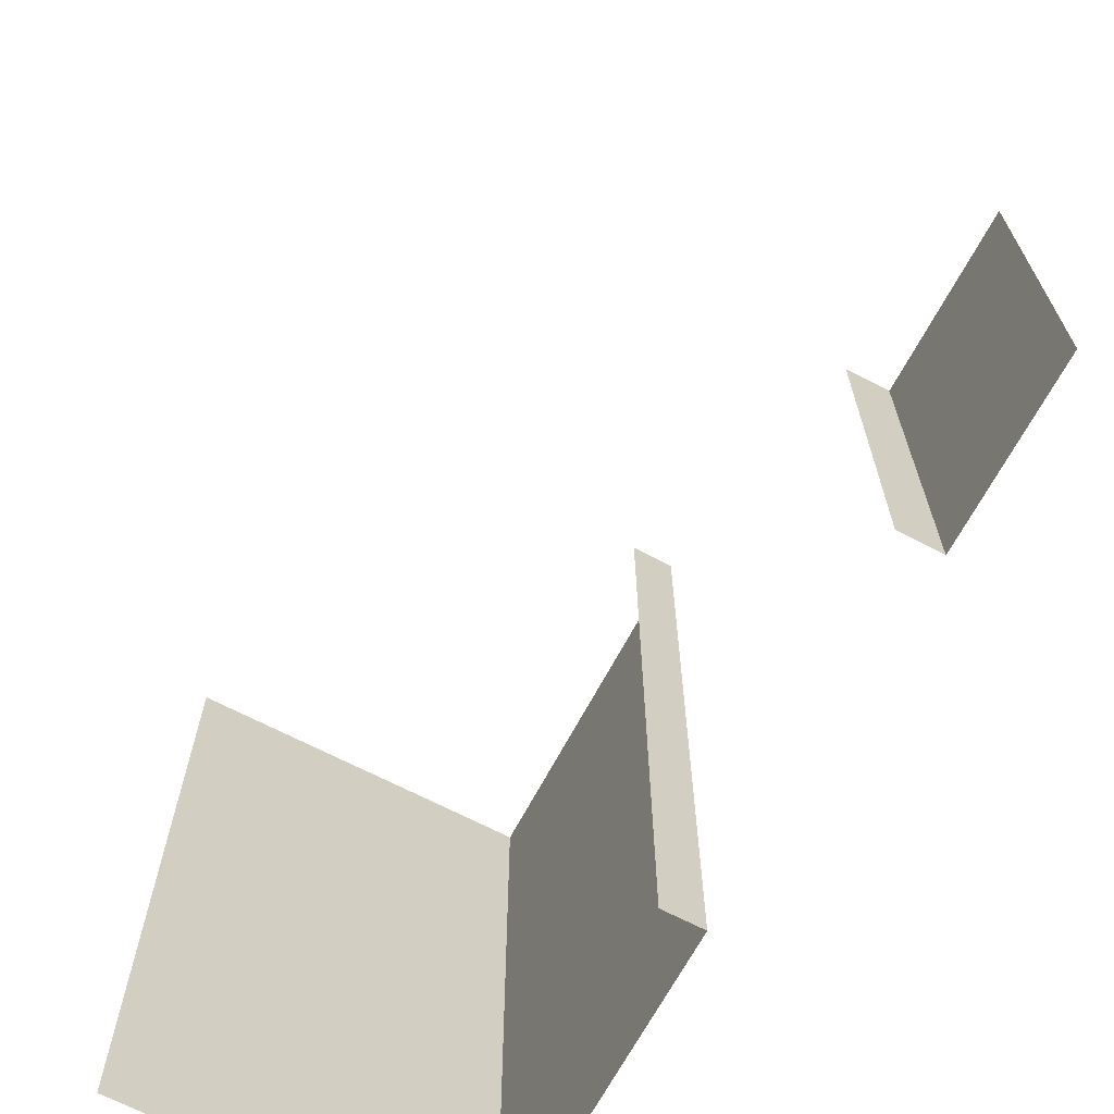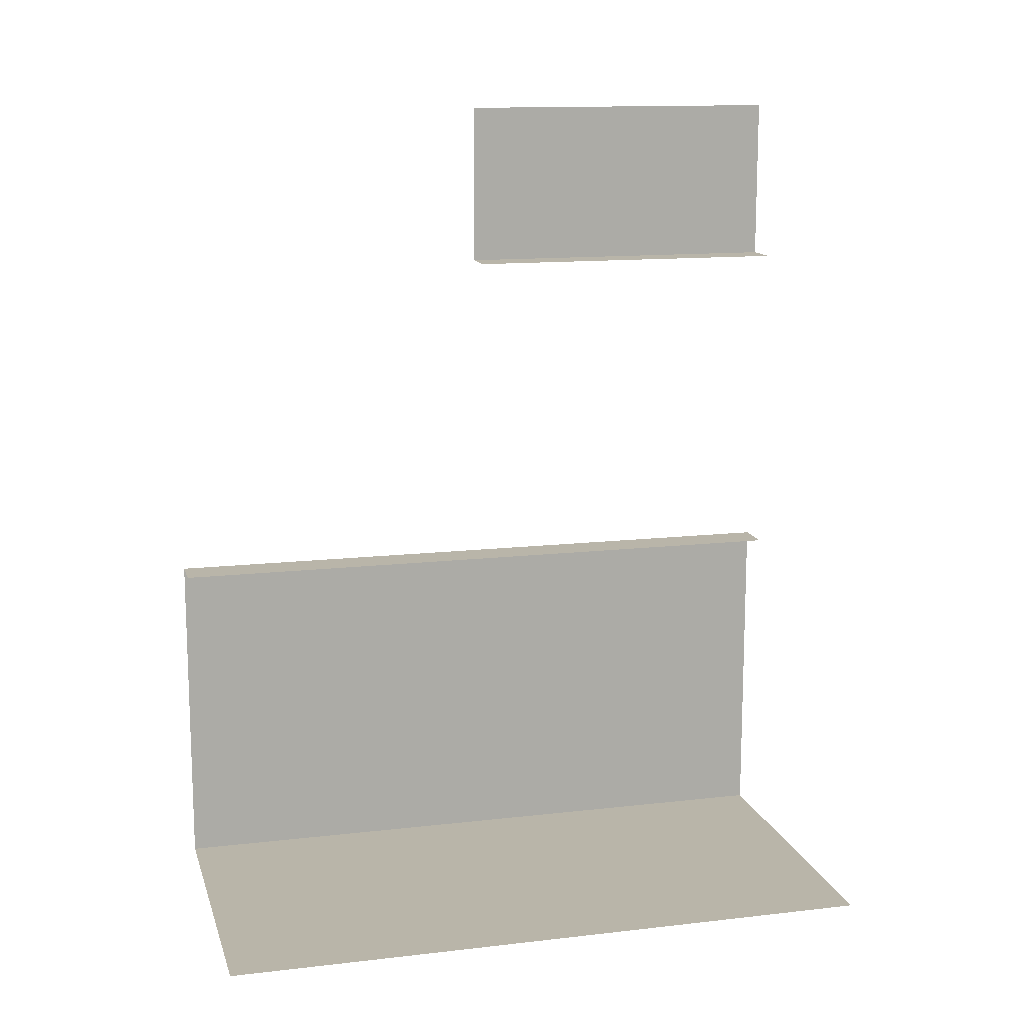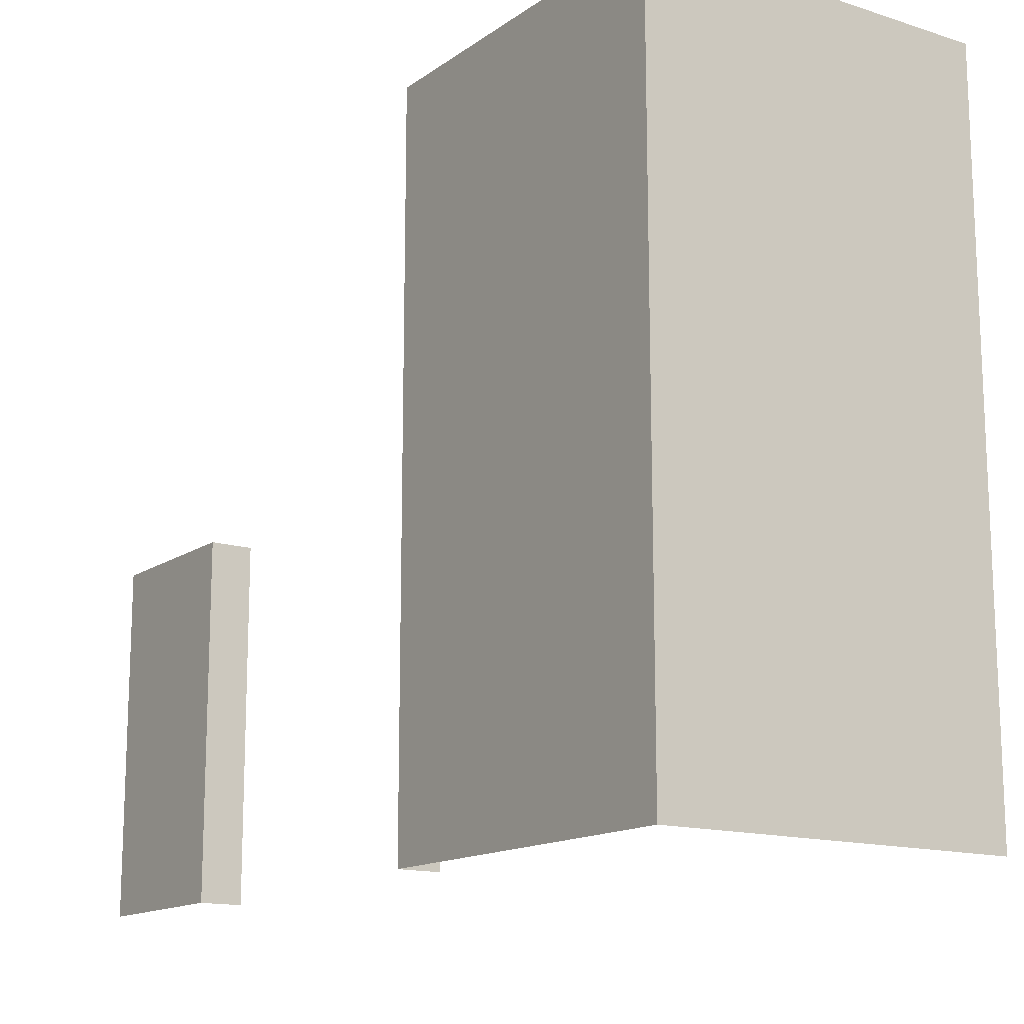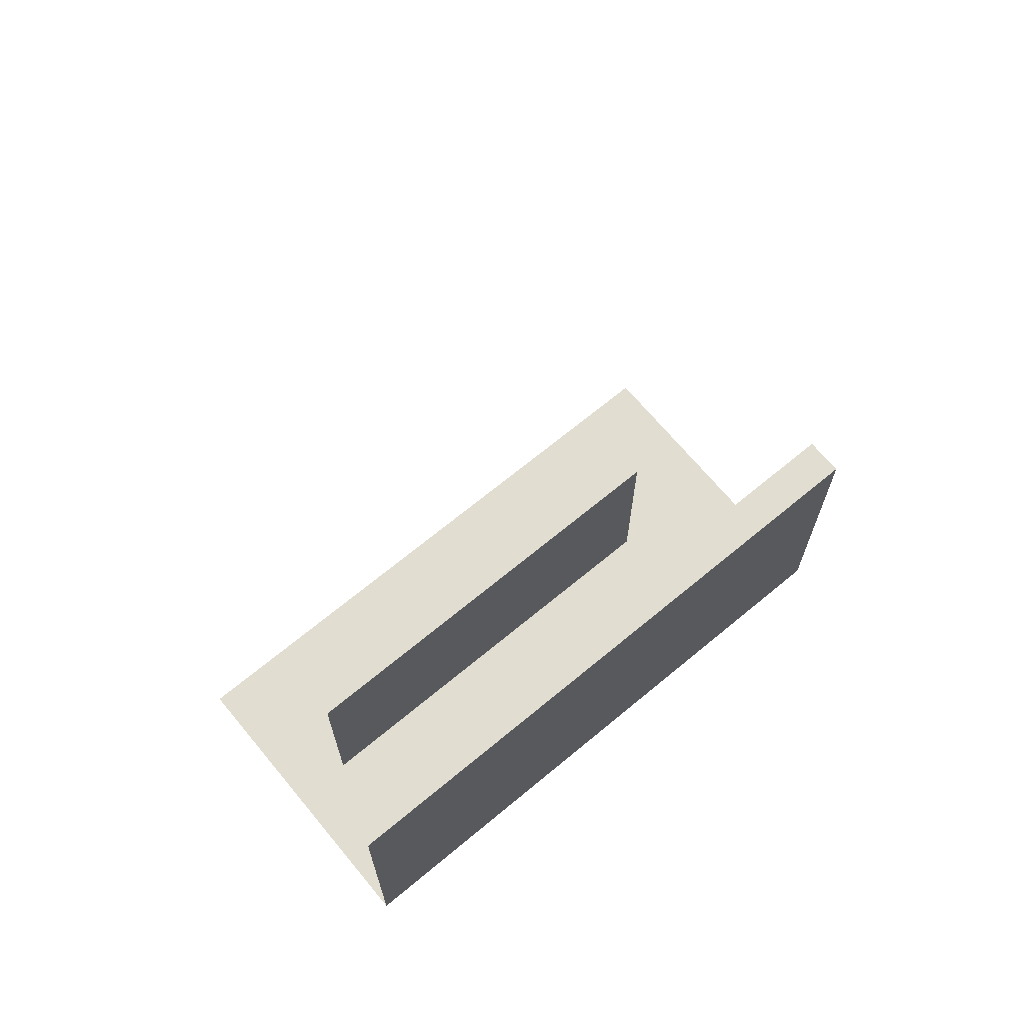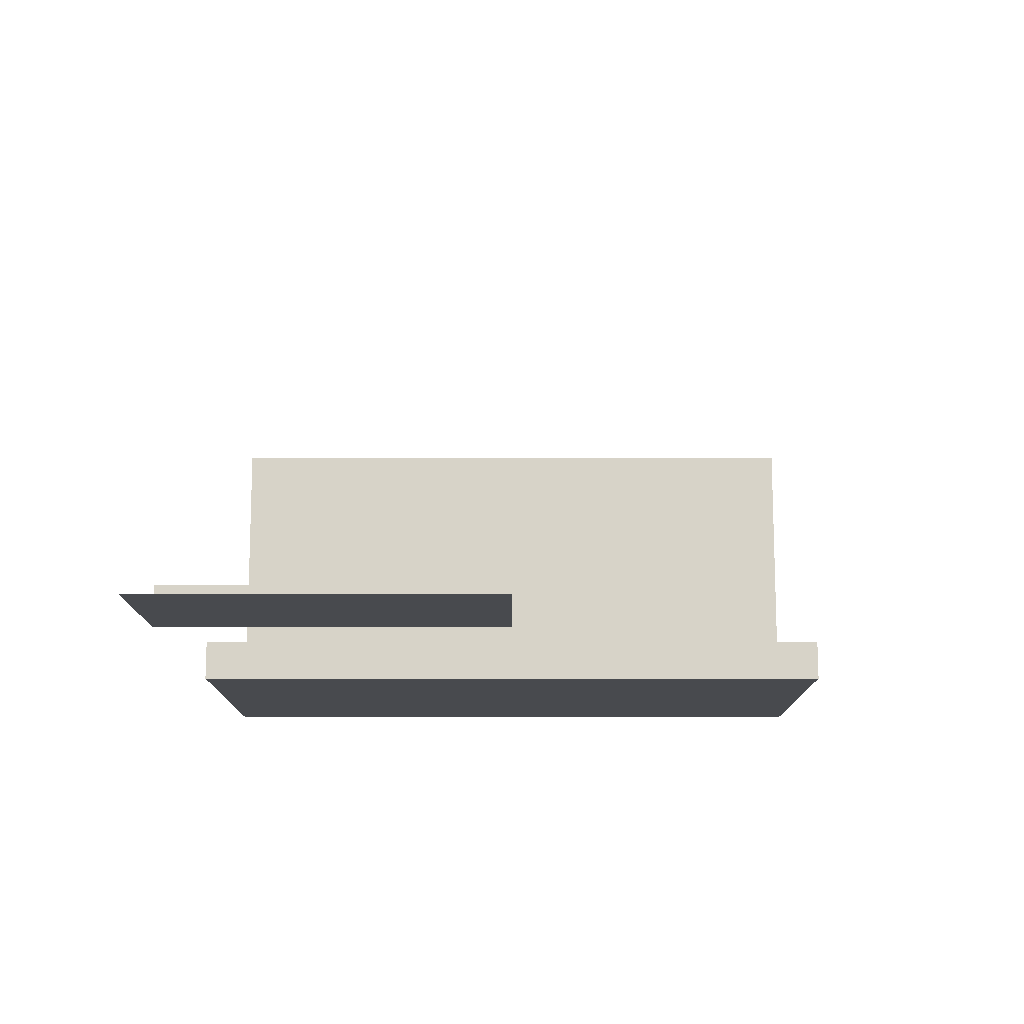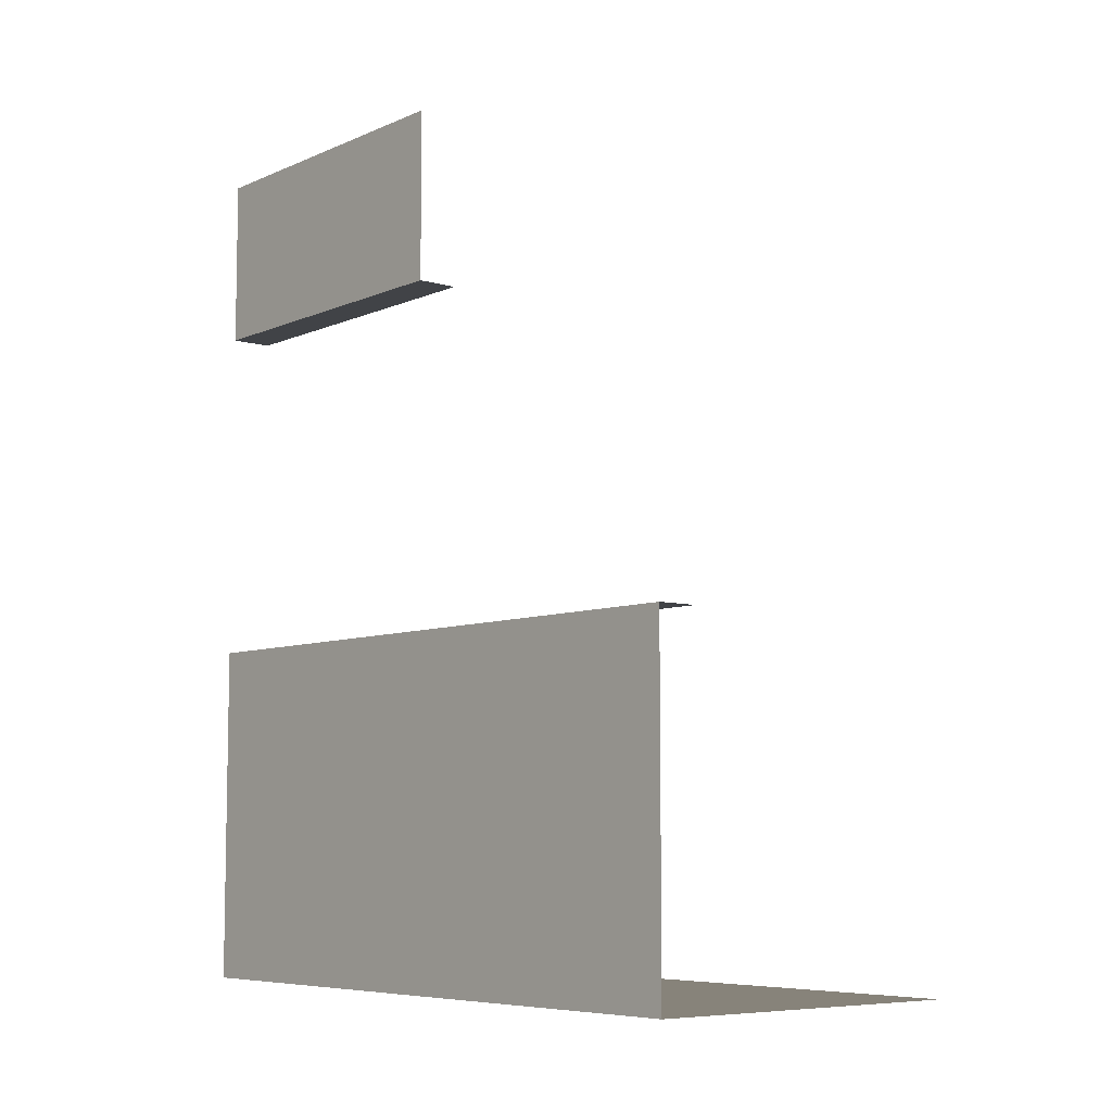
<metadata>
{"format":"obj","ext":"obj","renderer":"f3d","projection":"perspective","resolution":1024,"background":"white","views":[{"elev":-66.9,"azim":152.2,"up":"+Z"},{"elev":13.4,"azim":75.4,"up":"+Y"},{"elev":-14.6,"azim":-34.5,"up":"+Z"},{"elev":68.4,"azim":-129.7,"up":"+Y"},{"elev":77.1,"azim":-90.0,"up":"+Y"},{"elev":-7.2,"azim":-39.6,"up":"+Y"}]}
</metadata>
<code>
g Plane005
v -4e-06 0 100
v -4e-06 25 100
v 0 50 100
v 0 75 100
v 0 100 100
v -4e-06 0 75
v -4e-06 25 75
v 0 50 75
v 0 75 75
v 0 100 75
v -4e-06 0 50
v -4e-06 25 50
v 0 50 50
v 0 75 50
v 0 100 50
v -4e-06 0 25
v -4e-06 25 25
v 0 50 25
v 0 75 25
v 0 100 25
v -4e-06 0 0
v -4e-06 25 0
v 0 50 0
v 0 75 0
v 0 100 0
v 12 100 100
v 12 100 75
v 12 100 50
v 12 100 25
v 12 100 0
f 1 2 7 6
f 2 3 8 7
f 3 4 9 8
f 4 5 10 9
f 6 7 12 11
f 7 8 13 12
f 8 9 14 13
f 9 10 15 14
f 11 12 17 16
f 12 13 18 17
f 13 14 19 18
f 14 15 20 19
f 16 17 22 21
f 17 18 23 22
f 18 19 24 23
f 19 20 25 24
f 10 5 26 27
f 15 10 27 28
f 20 15 28 29
f 25 20 29 30
g Plane007
v 0 200 100
v 0 212.5 100
v 0 225 100
v 0 237.5 100
v 0 250 100
v 0 200 75
v 0 212.5 75
v 0 225 75
v 0 237.5 75
v 0 250 75
v 0 200 50
v 0 212.5 50
v 0 225 50
v 0 237.5 50
v 0 250 50
v 0 200 25
v 0 212.5 25
v 0 225 25
v 0 237.5 25
v 0 250 25
v 0 200 0
v 0 212.5 0
v 0 225 0
v 0 237.5 0
v 0 250 0
v 12 200 100
v 12 200 75
v 12 200 50
v 12 200 25
v 12 200 0
f 31 32 37 36
f 32 33 38 37
f 33 34 39 38
f 34 35 40 39
f 36 37 42 41
f 37 38 43 42
f 38 39 44 43
f 39 40 45 44
f 41 42 47 46
f 42 43 48 47
f 43 44 49 48
f 44 45 50 49
f 46 47 52 51
f 47 48 53 52
f 48 49 54 53
f 49 50 55 54
f 31 36 57 56
f 36 41 58 57
f 41 46 59 58
f 46 51 60 59
g Plane008
v -1.5e-05 0 200
v 25 0 200
v 50 0 200
v 75 0 200
v 100 0 200
v -1.5e-05 0 150
v 25 0 150
v 50 0 150
v 75 0 150
v 100 0 150
v -1.5e-05 0 100
v 25 0 100
v 50 0 100
v 75 0 100
v 100 0 100
v -1.5e-05 0 50
v 25 0 50
v 50 0 50
v 75 0 50
v 100 0 50
v -1.5e-05 0 -8e-06
v 25 0 -8e-06
v 50 0 -8e-06
v 75 0 -8e-06
v 100 0 -8e-06
f 61 62 67 66
f 62 63 68 67
f 63 64 69 68
f 64 65 70 69
f 66 67 72 71
f 67 68 73 72
f 68 69 74 73
f 69 70 75 74
f 71 72 77 76
f 72 73 78 77
f 73 74 79 78
f 74 75 80 79
f 76 77 82 81
f 77 78 83 82
f 78 79 84 83
f 79 80 85 84
g Plane011
v -4e-06 0 200
v -4e-06 25 200
v 0 50 200
v 0 75 200
v 0 100 200
v -4e-06 0 175
v -4e-06 25 175
v 0 50 175
v 0 75 175
v 0 100 175
v -4e-06 0 150
v -4e-06 25 150
v 0 50 150
v 0 75 150
v 0 100 150
v -4e-06 0 125
v -4e-06 25 125
v 0 50 125
v 0 75 125
v 0 100 125
v -4e-06 0 100
v -4e-06 25 100
v 0 50 100
v 0 75 100
v 0 100 100
v 12 100 200
v 12 100 175
v 12 100 150
v 12 100 125
v 12 100 100
f 86 87 92 91
f 87 88 93 92
f 88 89 94 93
f 89 90 95 94
f 91 92 97 96
f 92 93 98 97
f 93 94 99 98
f 94 95 100 99
f 96 97 102 101
f 97 98 103 102
f 98 99 104 103
f 99 100 105 104
f 101 102 107 106
f 102 103 108 107
f 103 104 109 108
f 104 105 110 109
f 95 90 111 112
f 100 95 112 113
f 105 100 113 114
f 110 105 114 115

</code>
